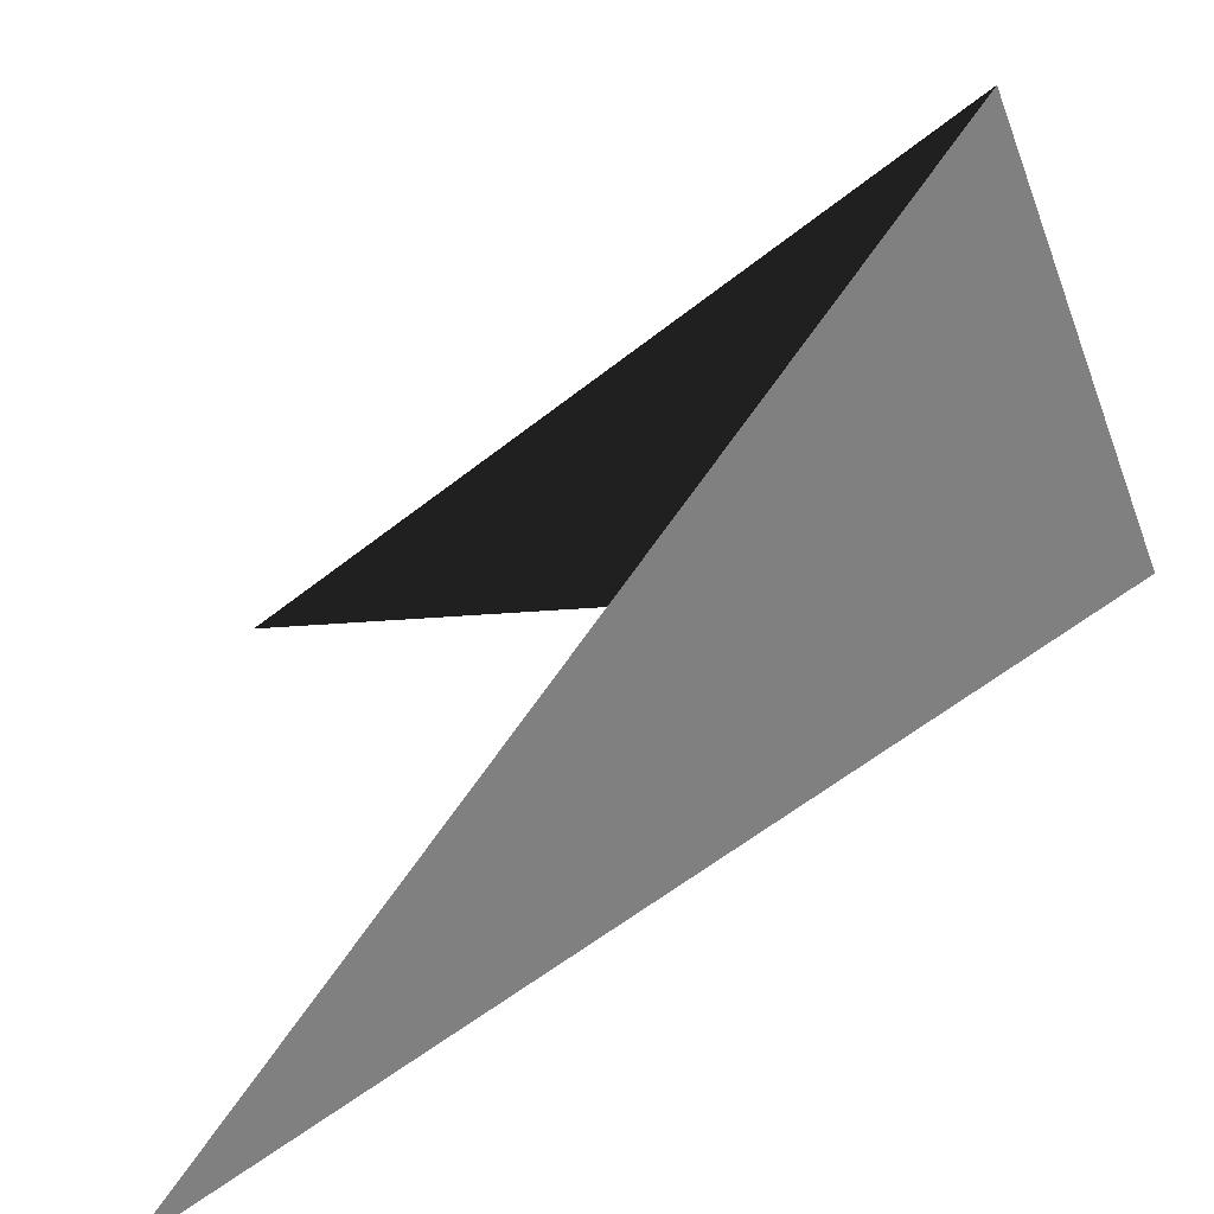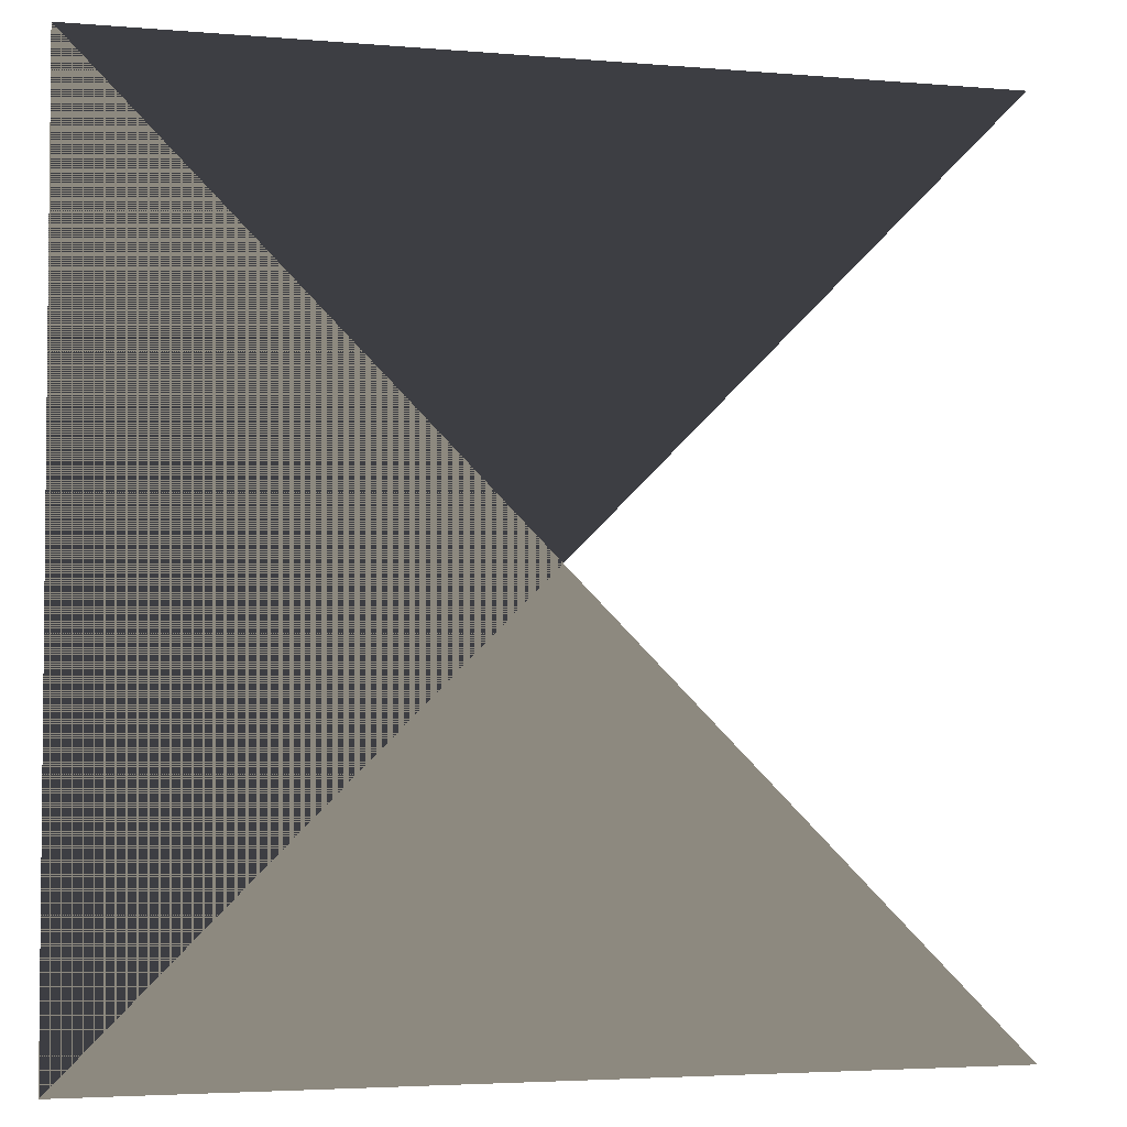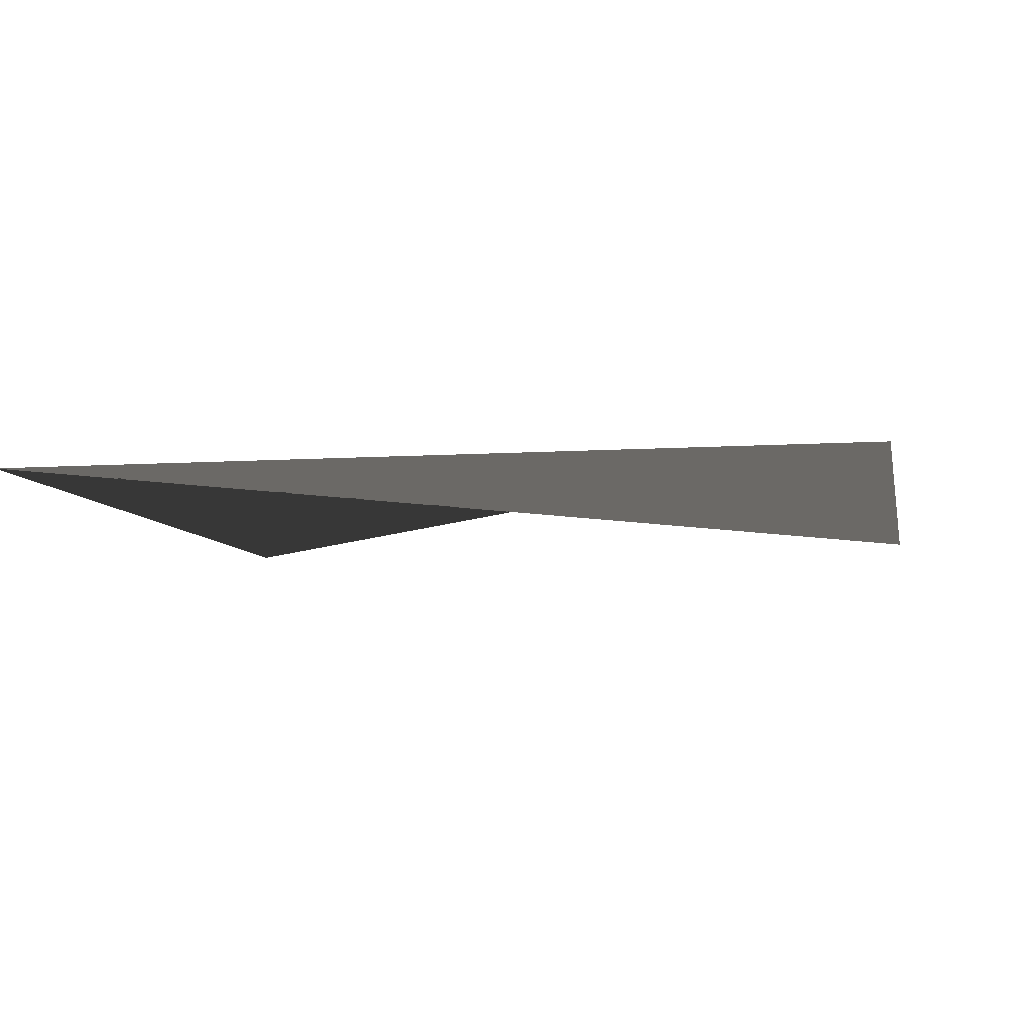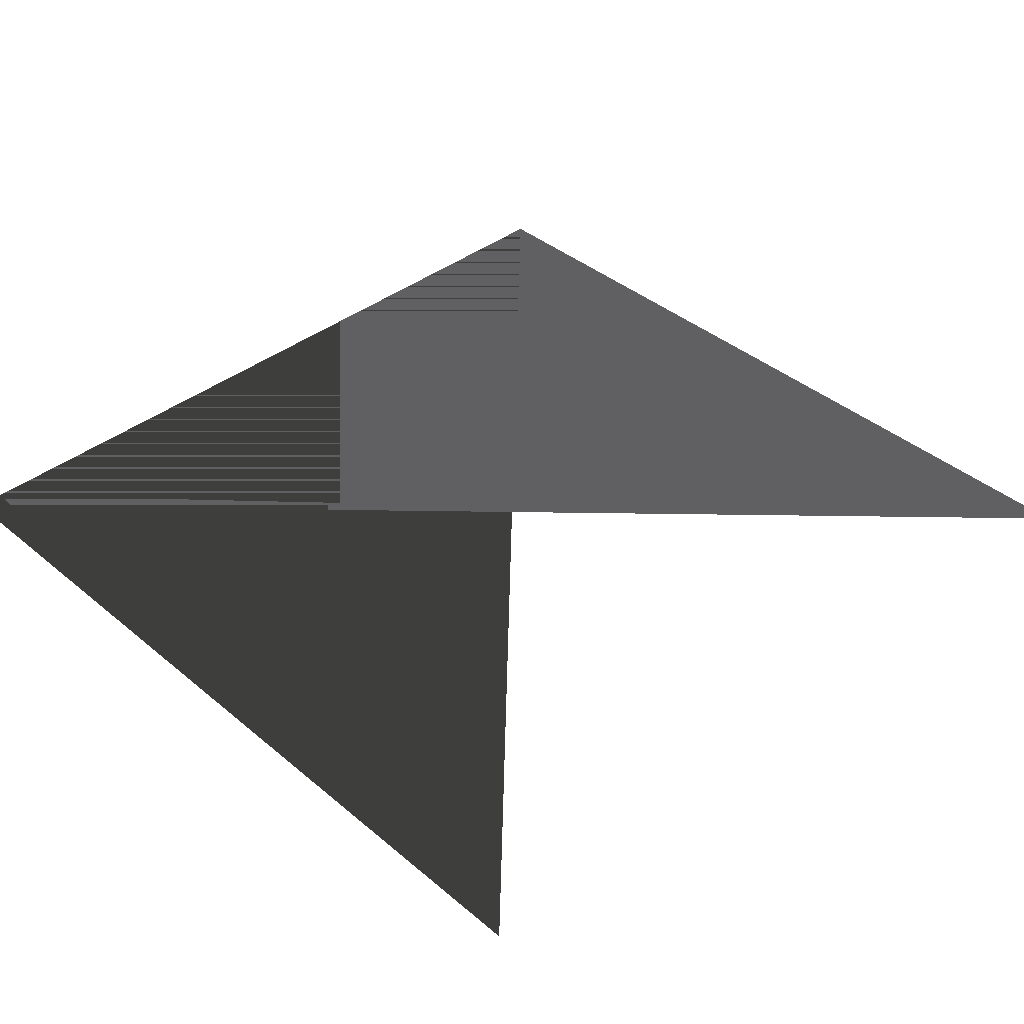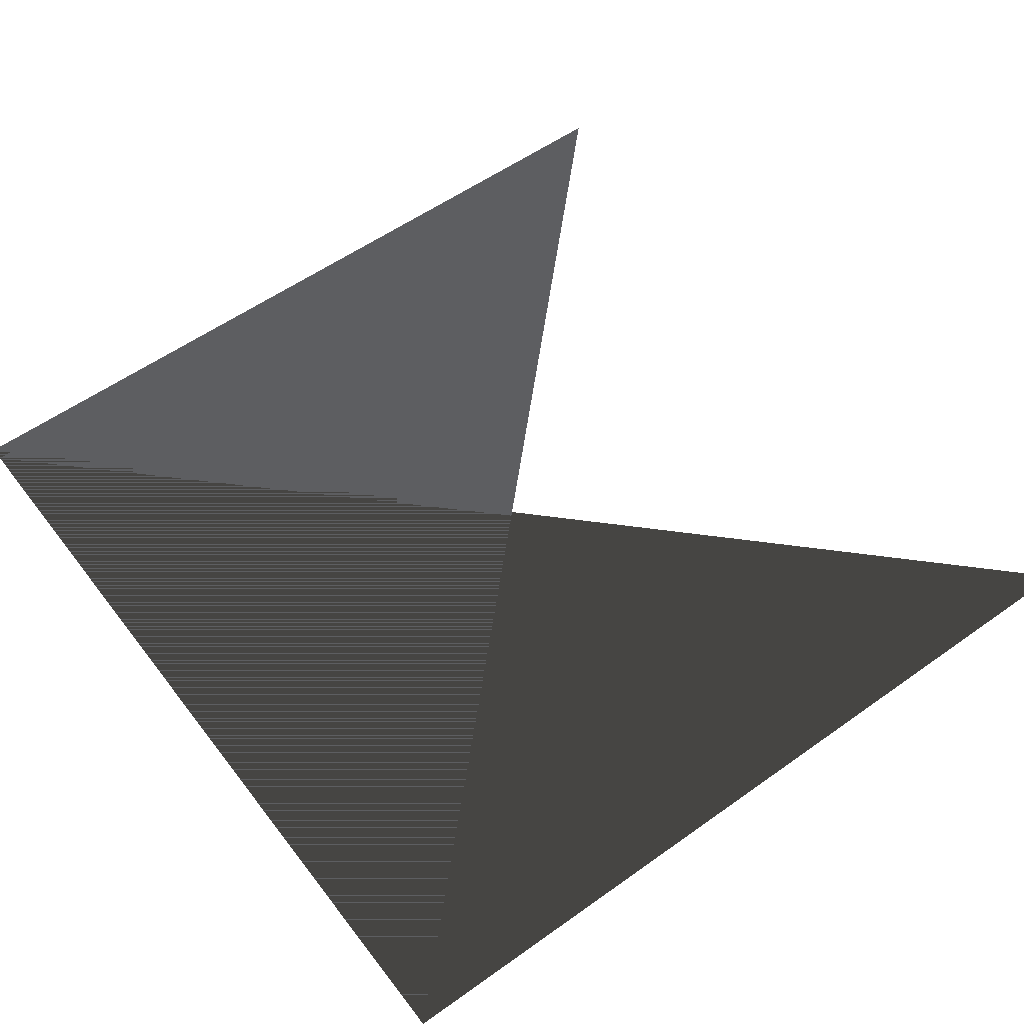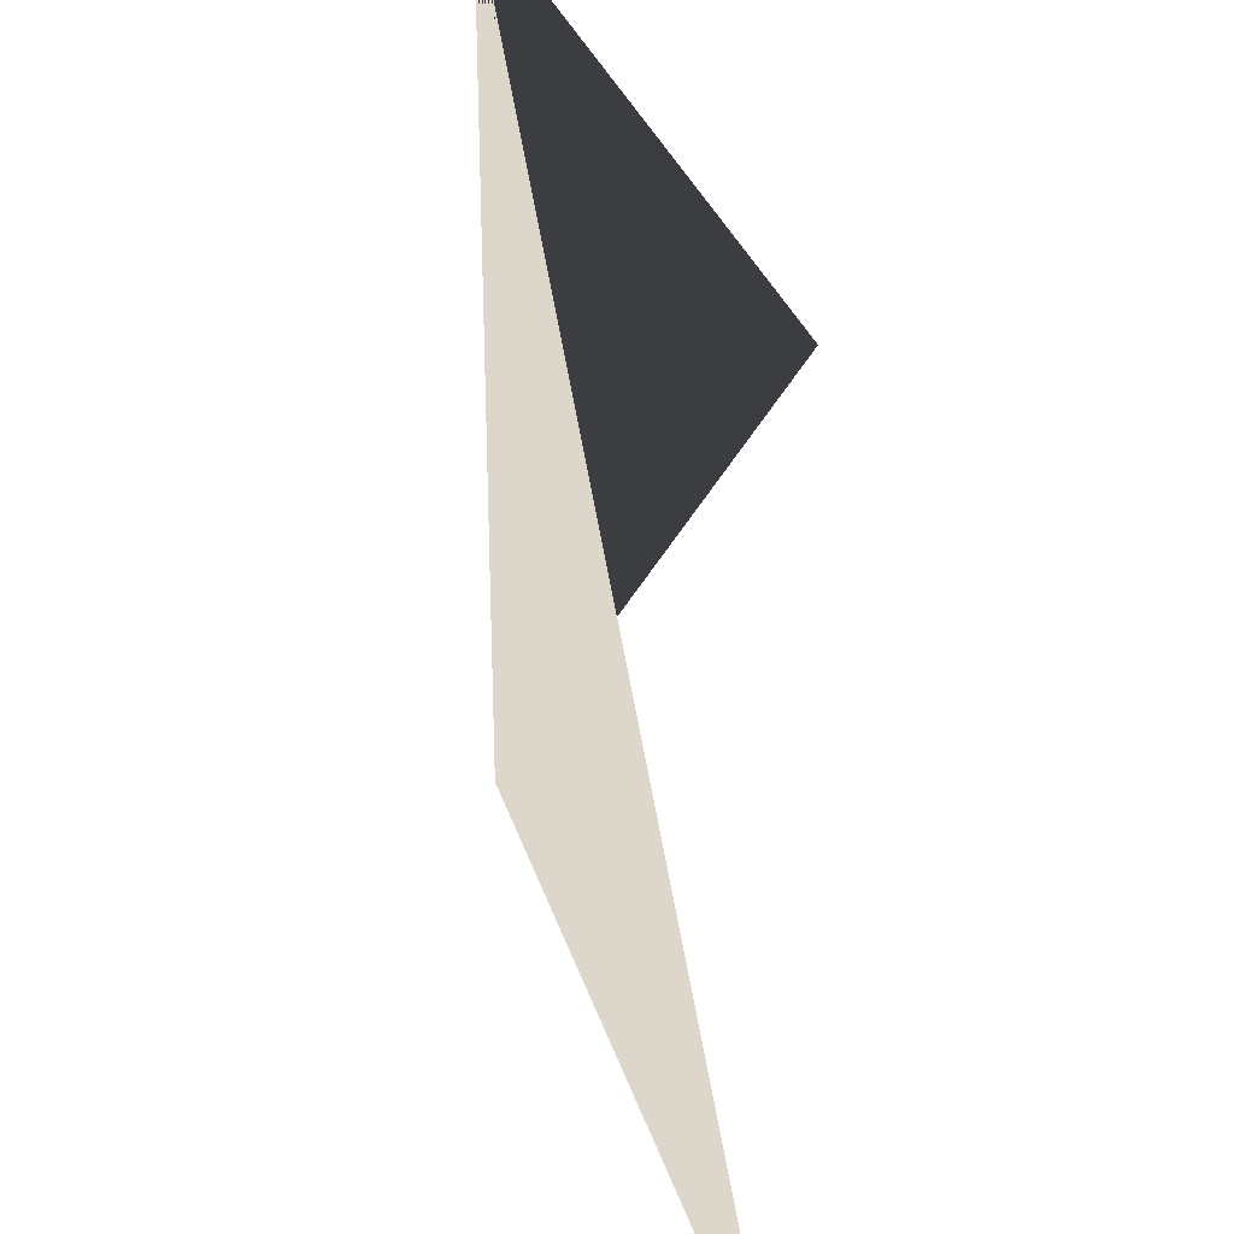
<metadata>
{"format":"obj","ext":"obj","renderer":"f3d","projection":"perspective","resolution":1024,"background":"white","views":[{"elev":-60.2,"azim":-141.1,"up":"+Y"},{"elev":-3.7,"azim":-16.2,"up":"+Y"},{"elev":-7.2,"azim":-78.9,"up":"+Z"},{"elev":39.5,"azim":46.1,"up":"+Z"},{"elev":56.1,"azim":-36.8,"up":"+Z"},{"elev":30.8,"azim":74.3,"up":"+Y"}]}
</metadata>
<code>
v  -1 -1 0
v  1 -1 0
v  1 1 0
v  -1 1 0
g Plane001
f 3 1 4
f 2 4 1

</code>
